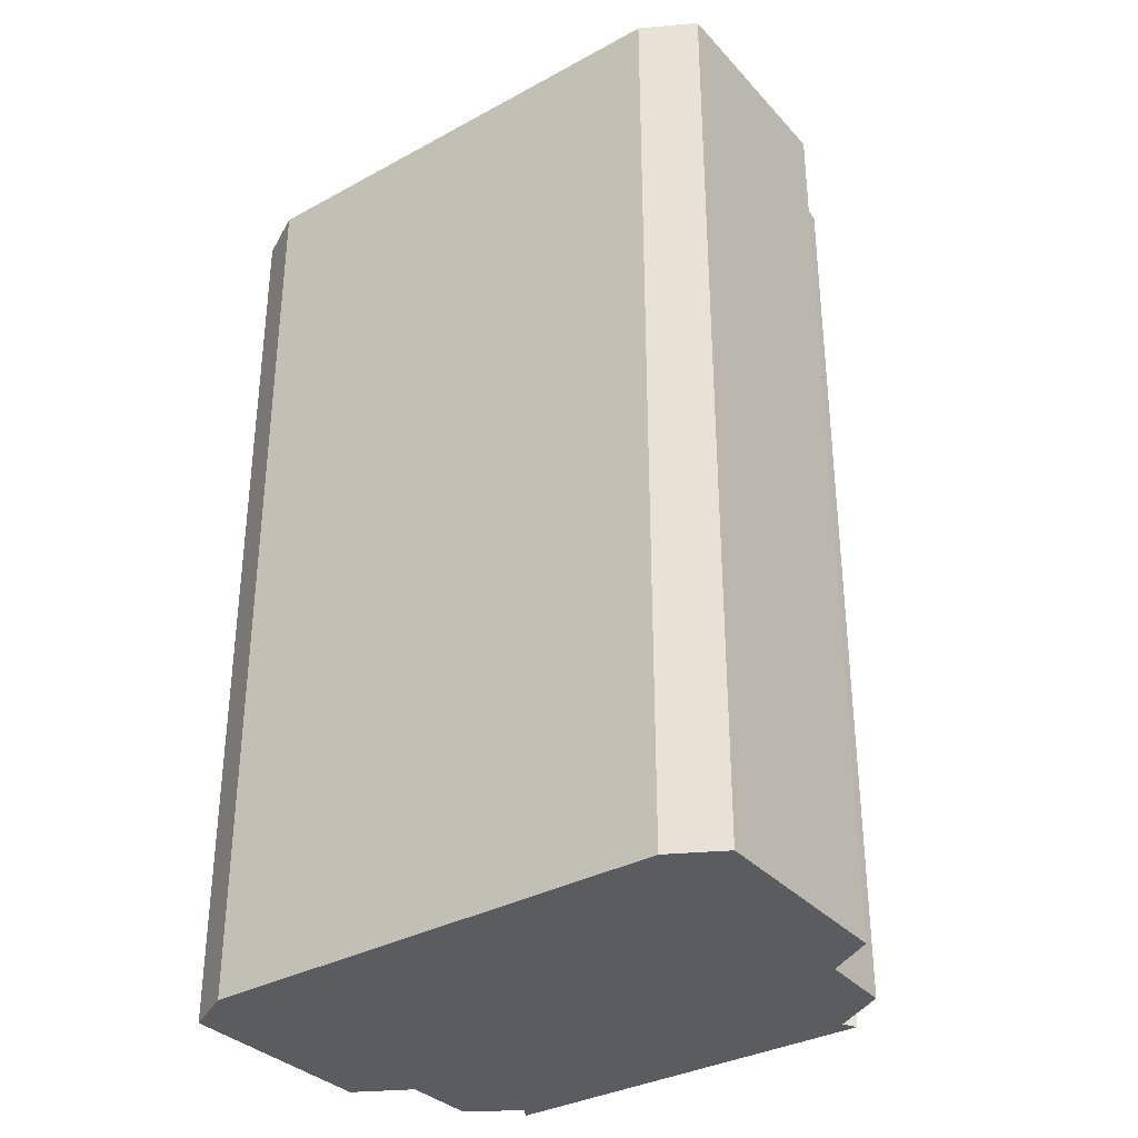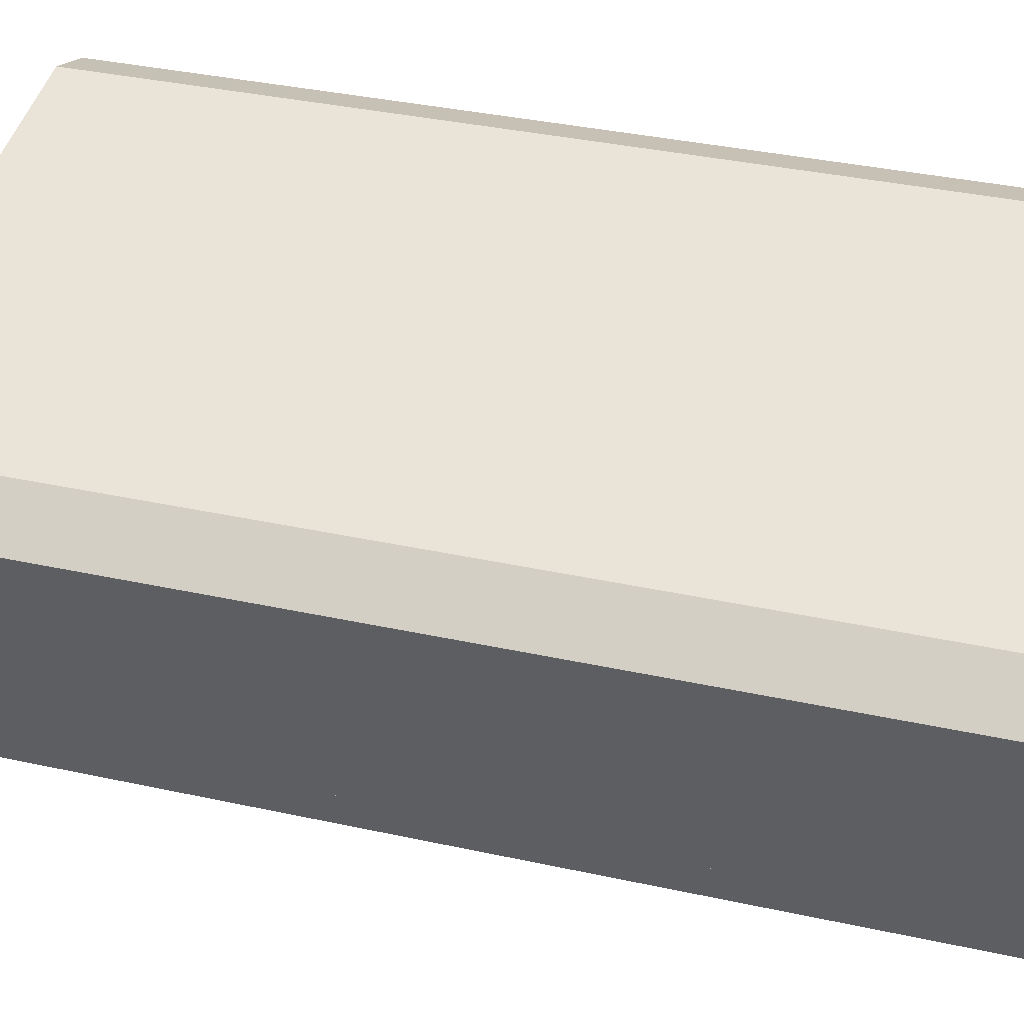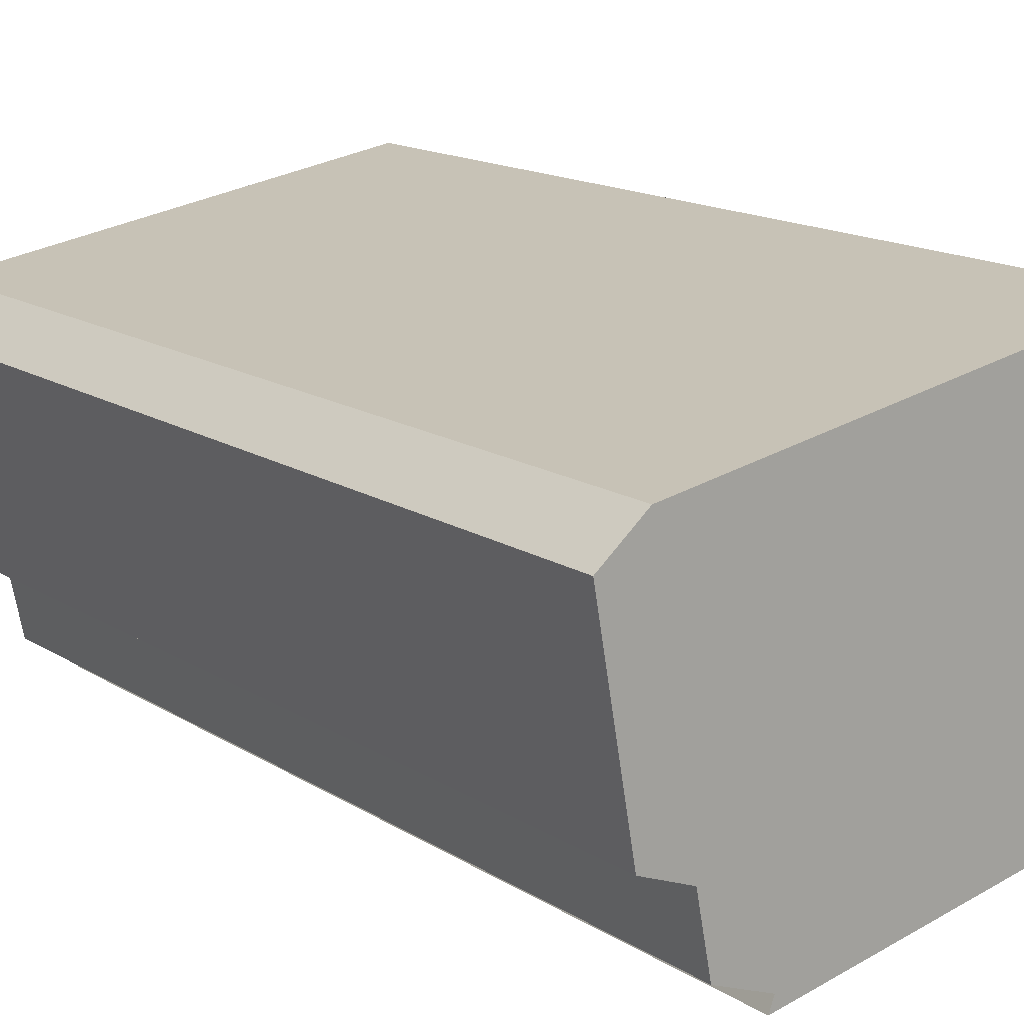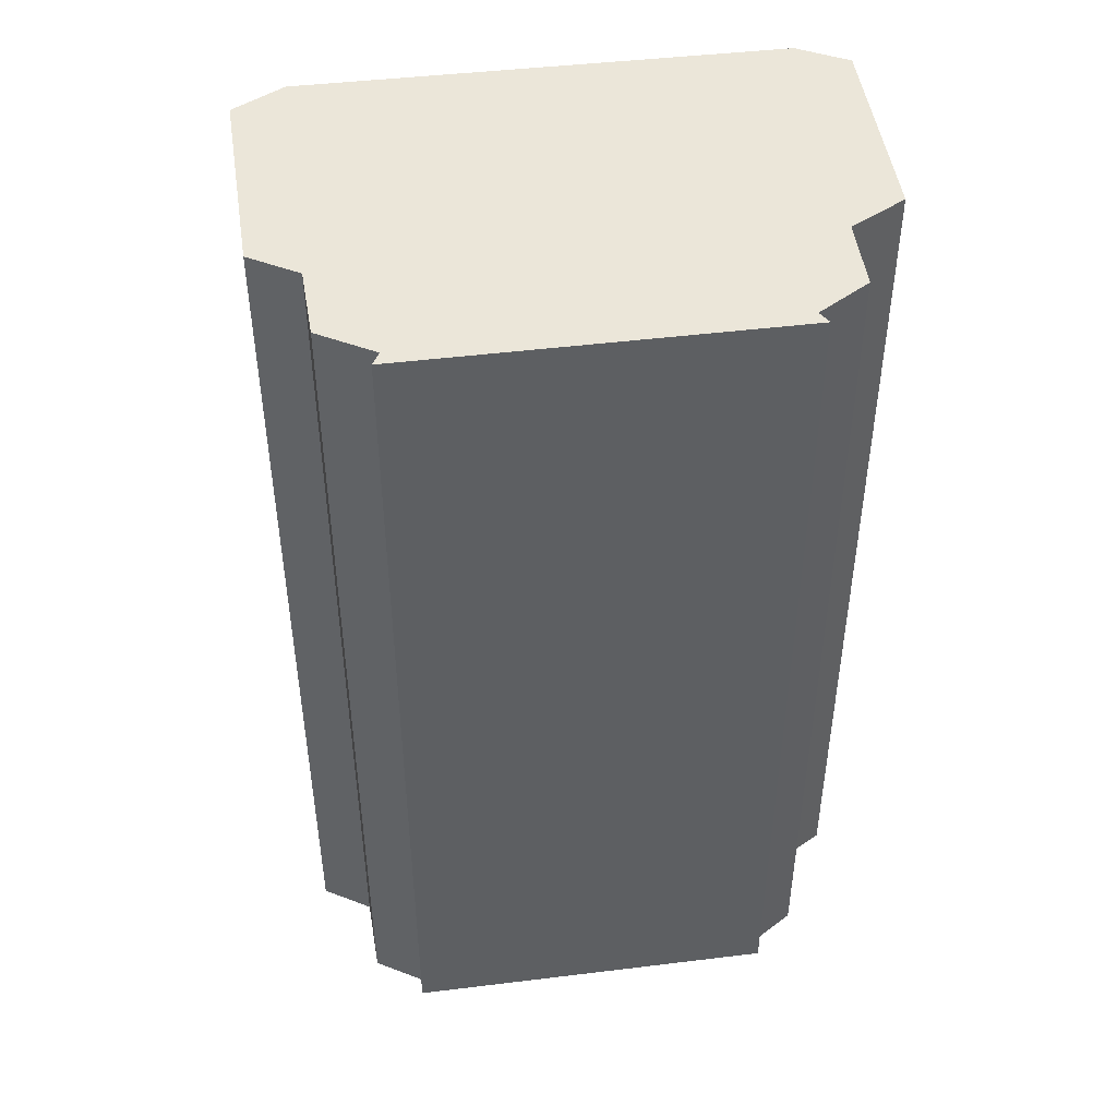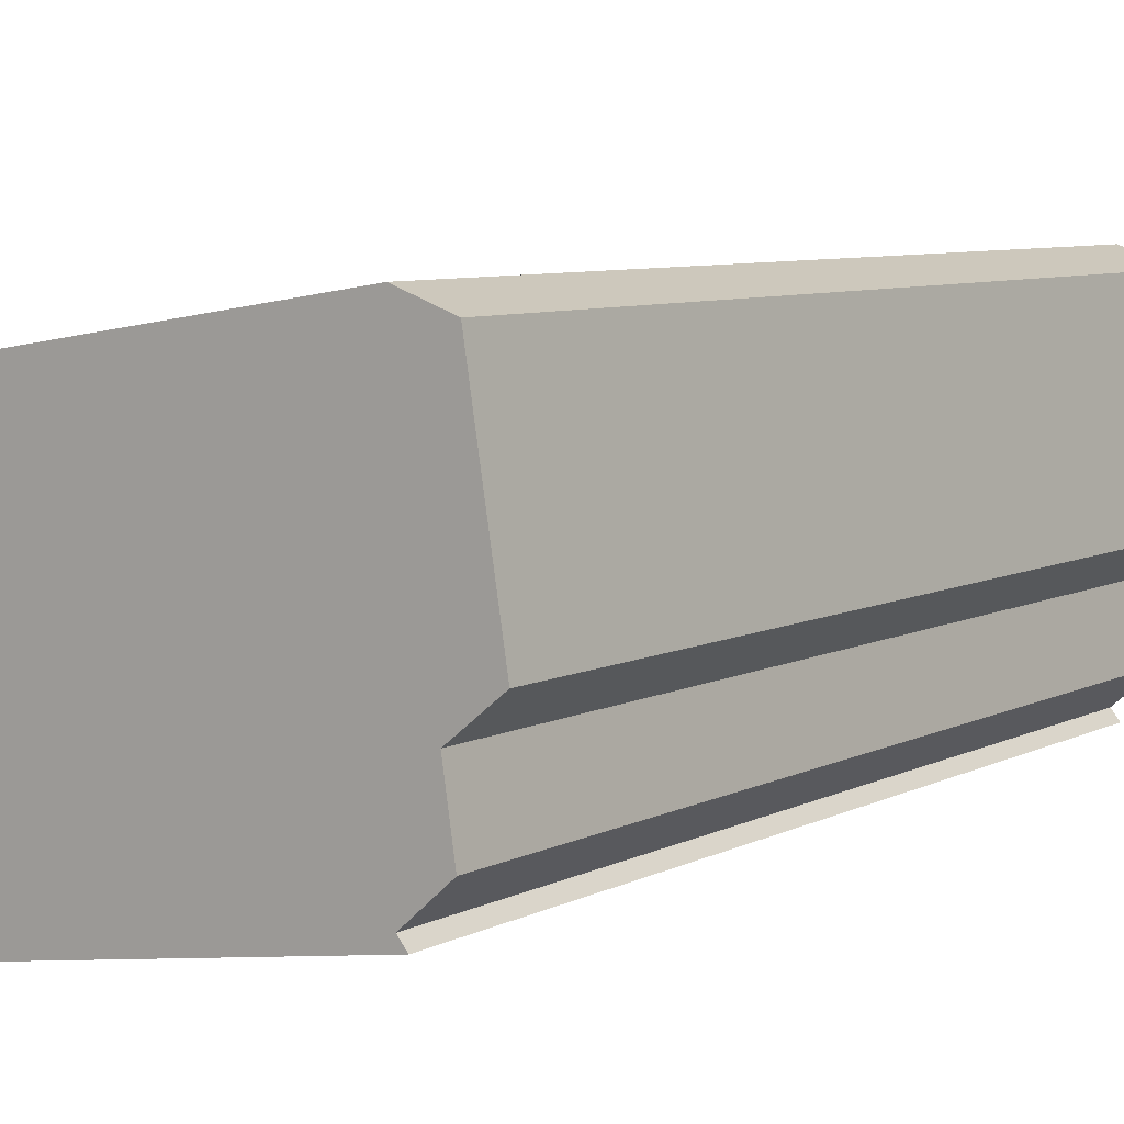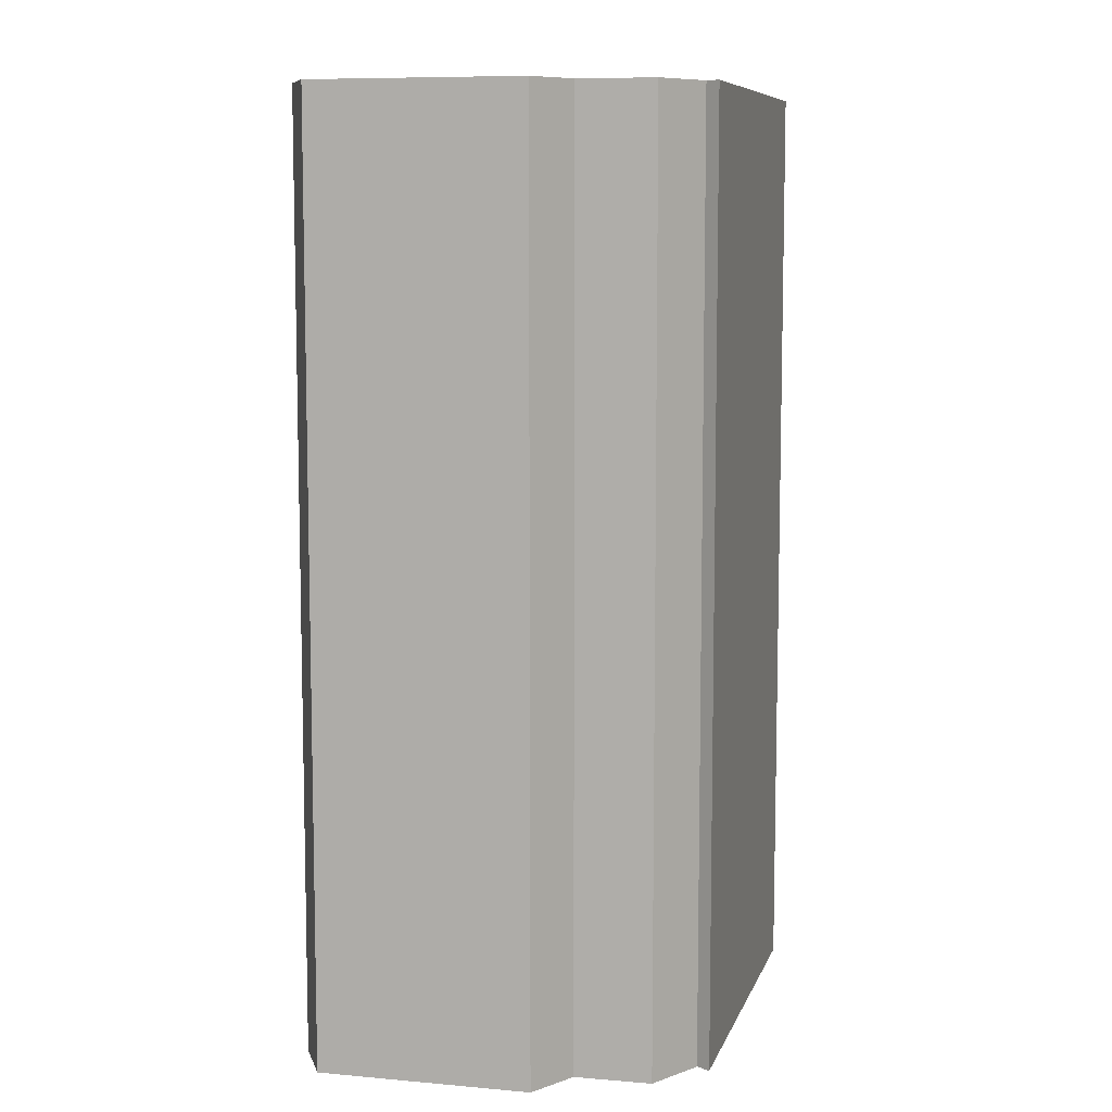
<metadata>
{"format":"obj","ext":"obj","renderer":"f3d","projection":"perspective","resolution":1024,"background":"white","views":[{"elev":-34.0,"azim":45.5,"up":"+Y"},{"elev":36.8,"azim":105.8,"up":"+Z"},{"elev":15.7,"azim":141.9,"up":"+Z"},{"elev":46.9,"azim":-178.5,"up":"+Y"},{"elev":7.4,"azim":-144.0,"up":"+Z"},{"elev":8.4,"azim":114.2,"up":"+Y"}]}
</metadata>
<code>
v  16.48 25.42 3.121
v  2.372 25.42 6.161
v  15.2 25.42 4.144
v  15.46 25.42 -2.538
v  0.952 25.42 5.663
v  0.917 25.42 5.651
v  0.692 25.42 4.264
v  14.04 25.42 -3.112
v  0 25.42 1.556e-15
v  13.63 25.42 -5.142
v  12.04 25.42 -5.779
v  1.354 25.42 -1.085
v  12.19 25.42 -6.176
v  1.046 25.42 -3.083
v  2.281 25.42 -4.174
v  2.021 25.42 -4.488
v  12.19 3.782e-16 -6.176
v  2.021 2.748e-16 -4.488
v  15.46 1.554e-16 -2.538
v  14.04 1.906e-16 -3.112
v  13.63 3.149e-16 -5.142
v  12.04 3.539e-16 -5.779
v  2.281 2.556e-16 -4.174
v  1.046 1.888e-16 -3.083
v  1.354 6.644e-17 -1.085
v  0 0 0
v  0.917 -3.46e-16 5.651
v  0.692 -2.611e-16 4.264
v  2.372 -3.773e-16 6.161
v  0.952 -3.468e-16 5.663
v  15.2 -2.537e-16 4.144
v  16.48 -1.911e-16 3.121
g defaultobject
f 1 2 3
f 2 1 4
f 2 4 5
f 5 4 6
f 6 4 7
f 7 4 8
f 7 8 9
f 9 8 10
f 9 10 11
f 9 11 12
f 12 11 13
f 12 13 14
f 14 13 15
f 15 13 16
f 17 16 13
f 16 17 18
f 19 8 4
f 8 19 20
f 21 11 10
f 11 21 22
f 18 15 16
f 15 18 23
f 23 14 15
f 14 23 24
f 25 9 12
f 9 25 26
f 24 12 14
f 12 24 25
f 26 7 9
f 7 26 6
f 6 26 27
f 27 26 28
f 27 5 6
f 5 27 2
f 2 27 29
f 29 27 30
f 29 3 2
f 3 29 31
f 31 1 3
f 1 31 32
f 32 4 1
f 4 32 19
f 20 10 8
f 10 20 21
f 22 13 11
f 13 22 17
f 31 19 32
f 19 31 29
f 19 29 20
f 20 29 21
f 21 29 22
f 22 18 17
f 18 22 23
f 23 22 29
f 23 29 30
f 23 30 27
f 23 27 28
f 28 25 23
f 25 28 26
f 24 23 25

</code>
